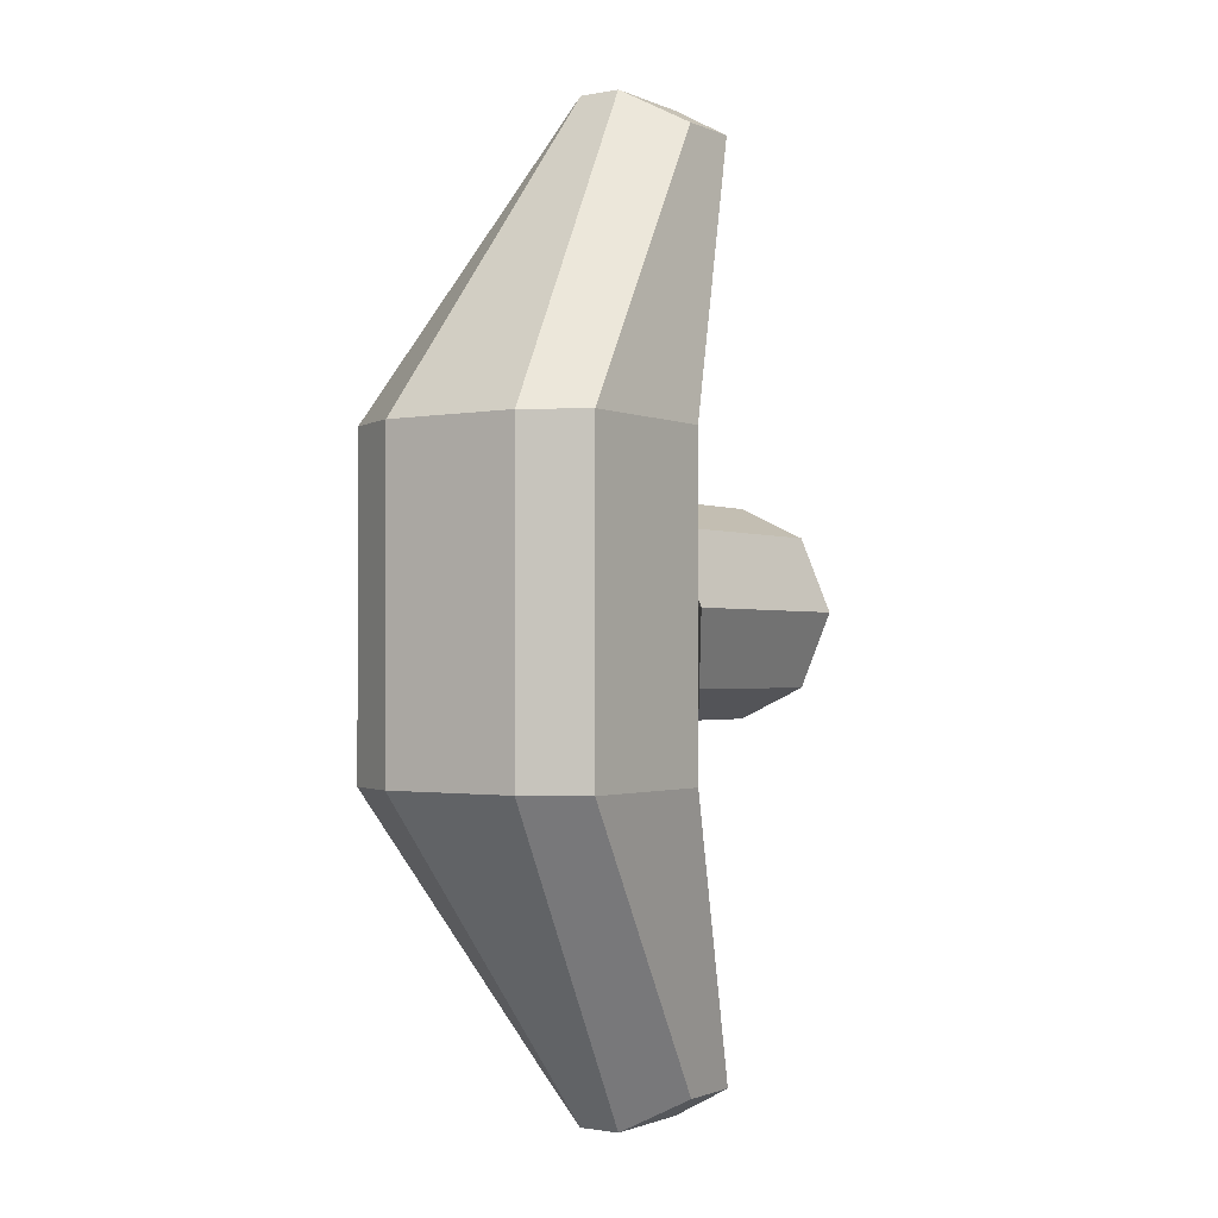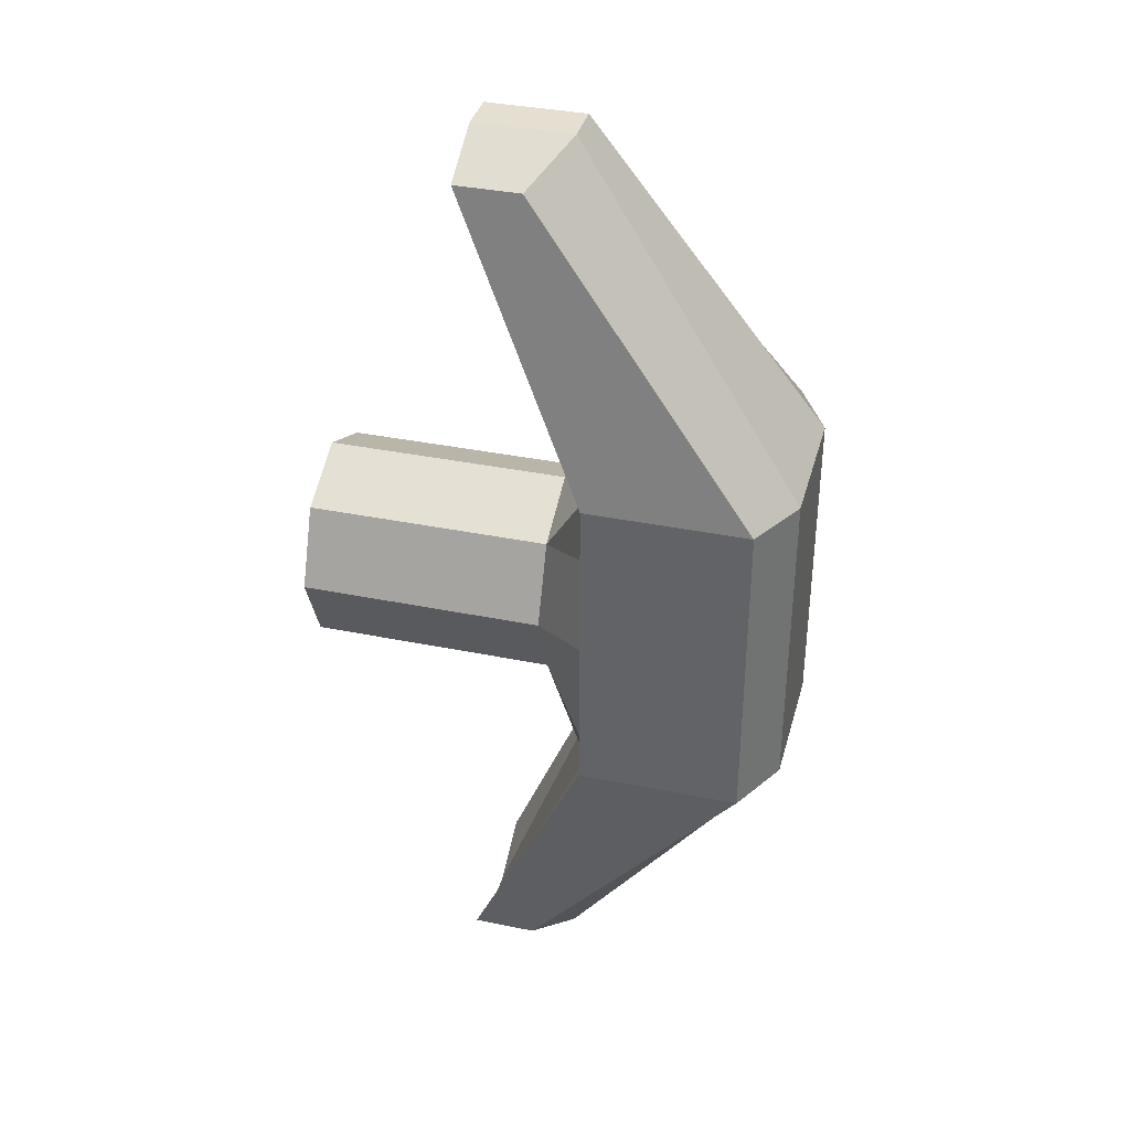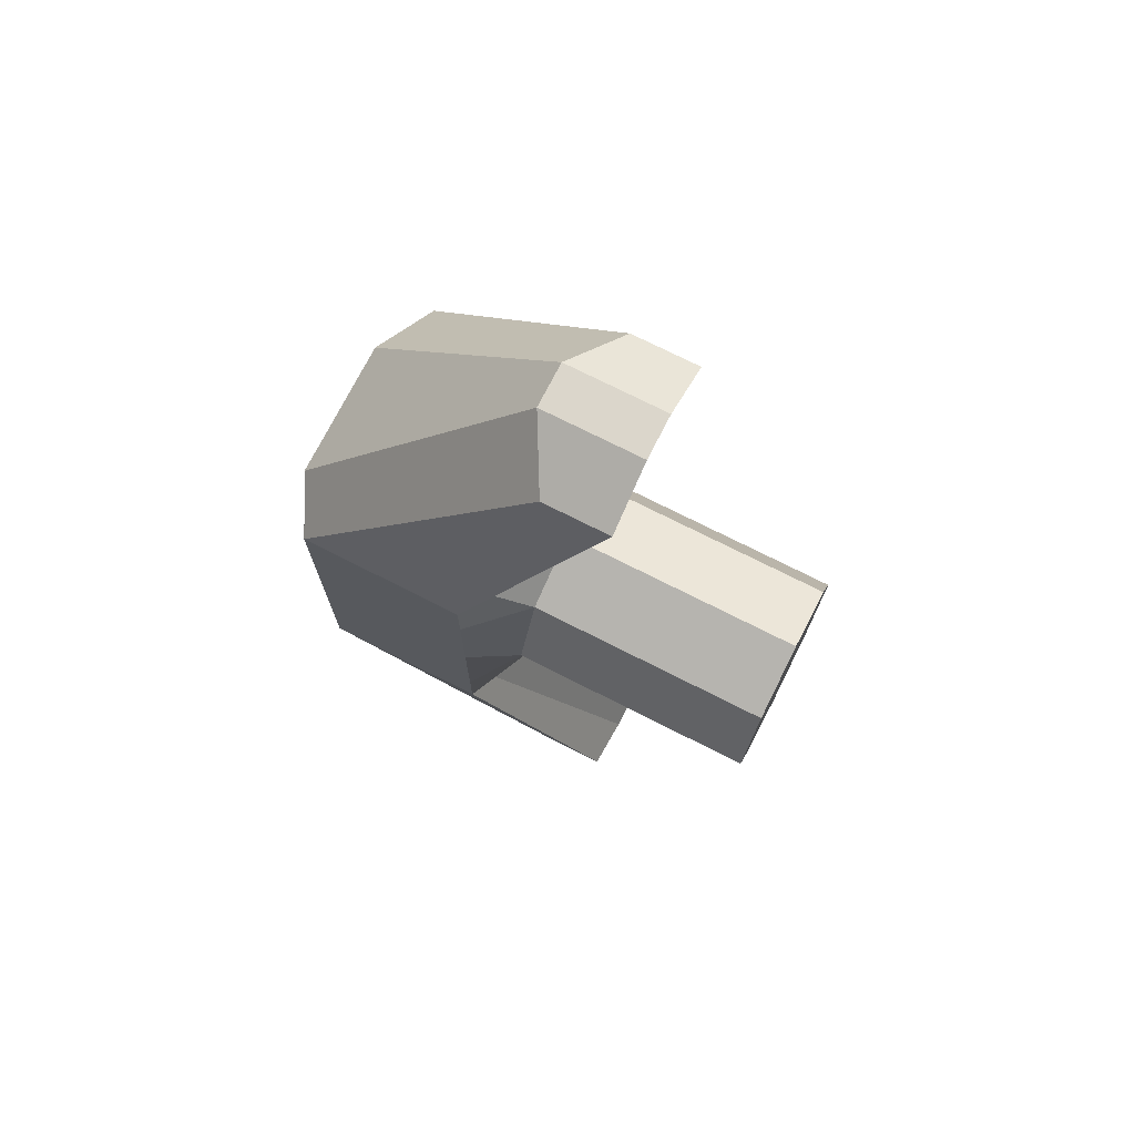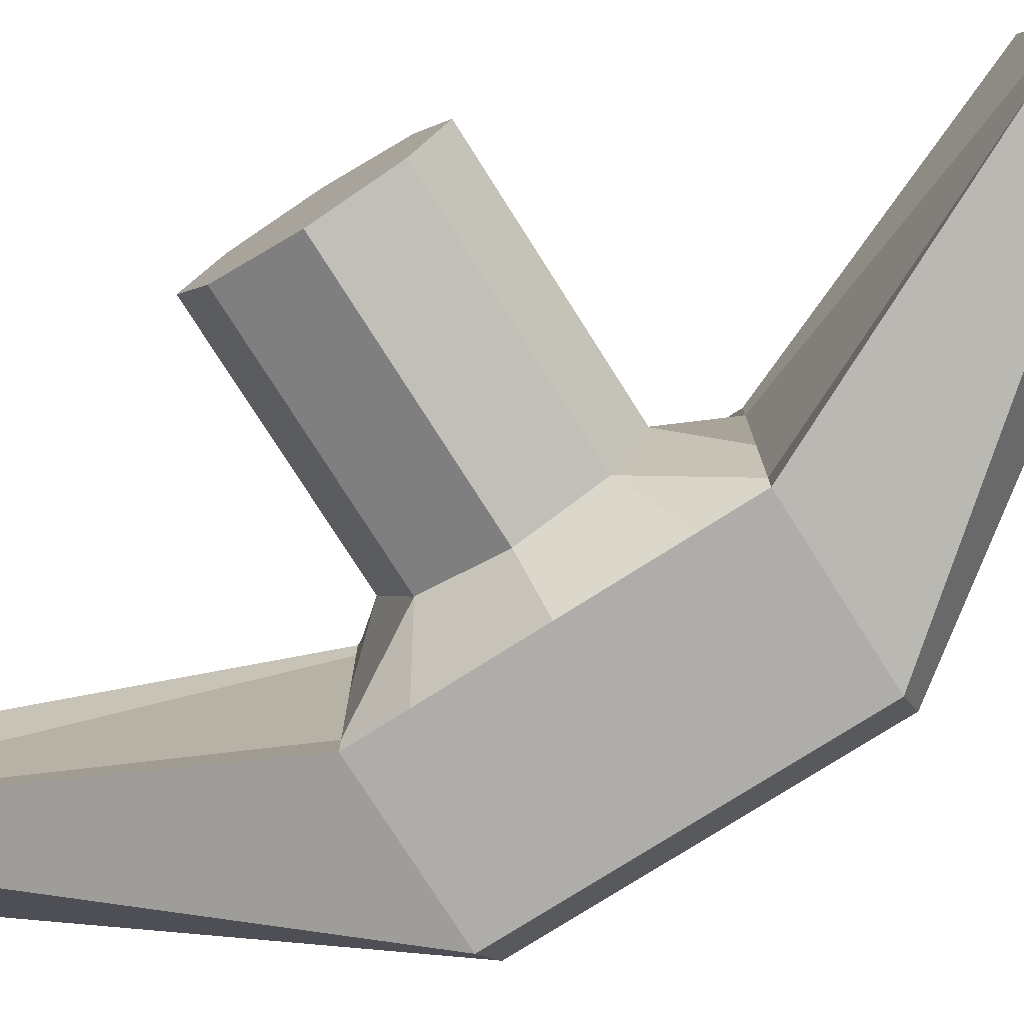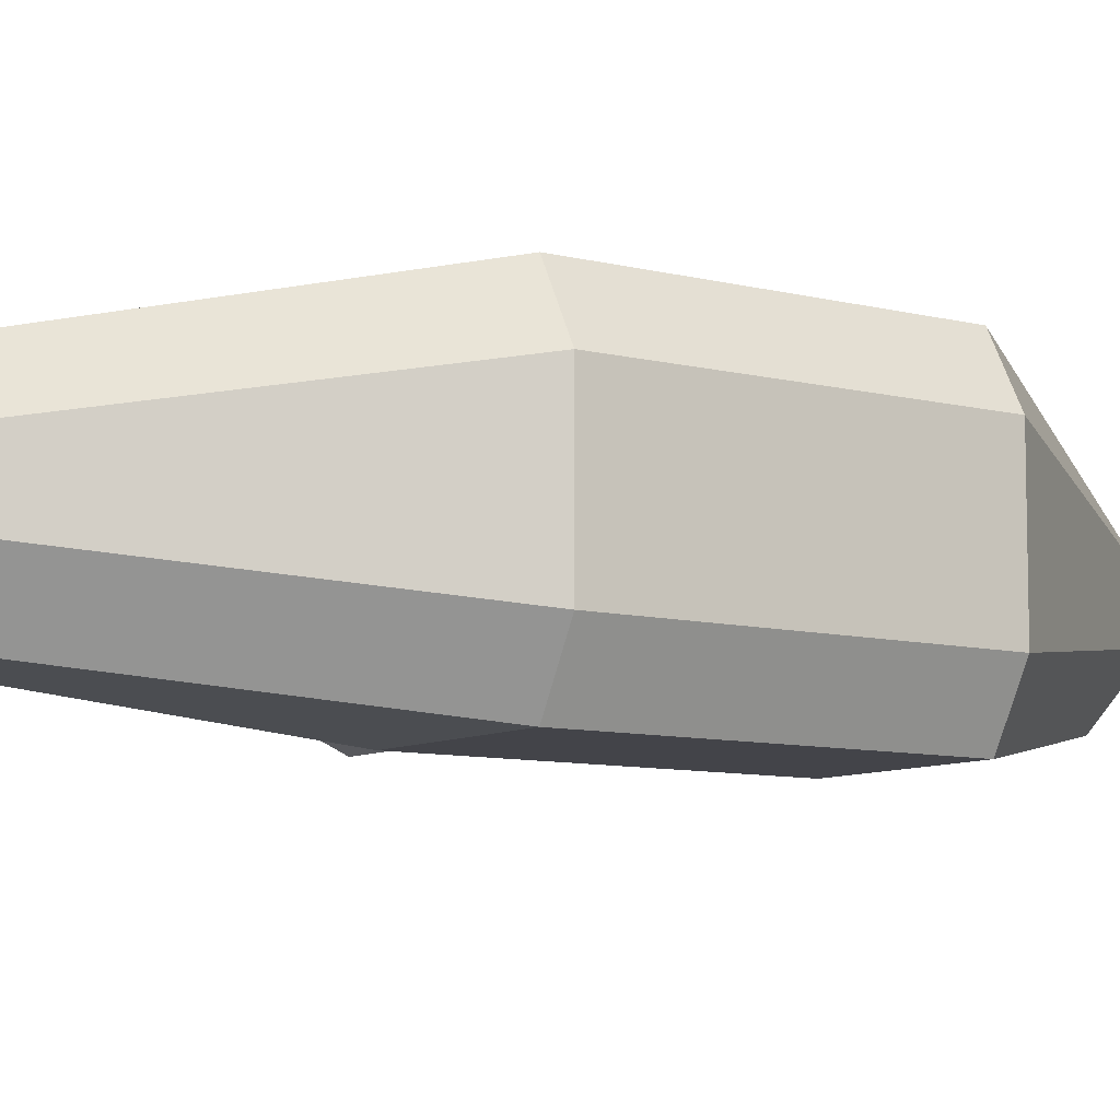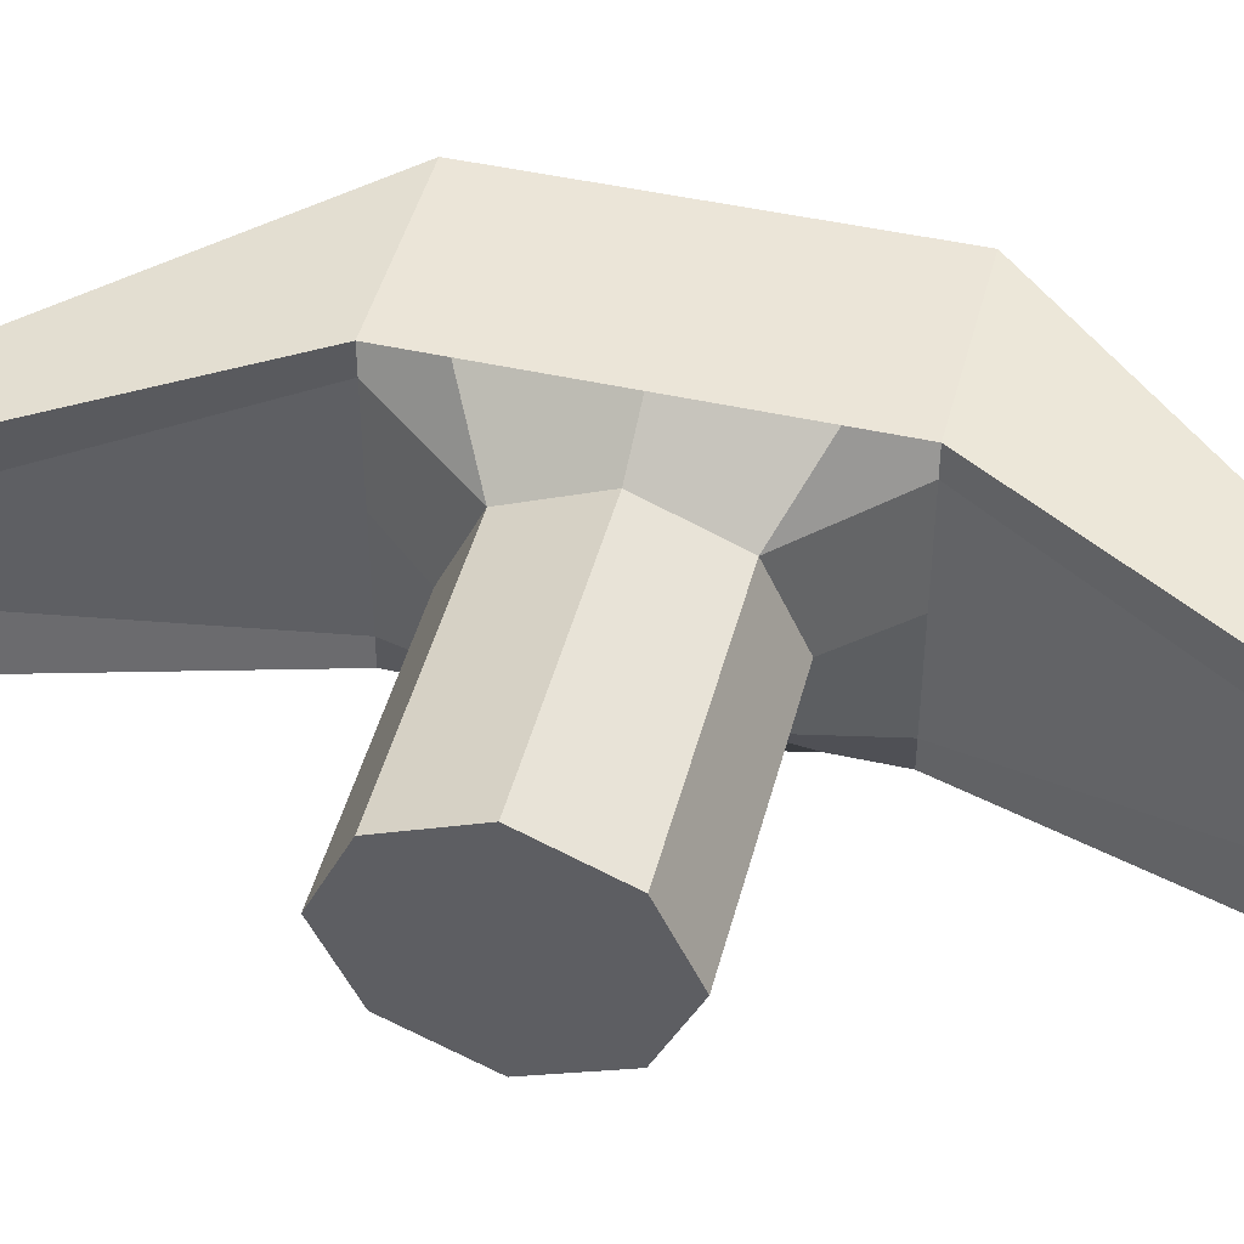
<metadata>
{"format":"obj","ext":"obj","renderer":"f3d","projection":"perspective","resolution":1024,"background":"white","views":[{"elev":-1.4,"azim":-55.7,"up":"+Z"},{"elev":36.7,"azim":-165.2,"up":"+Z"},{"elev":73.5,"azim":26.9,"up":"+Z"},{"elev":-77.1,"azim":122.4,"up":"+Y"},{"elev":-8.5,"azim":-125.2,"up":"+Y"},{"elev":46.0,"azim":104.4,"up":"+Y"}]}
</metadata>
<code>
o Bumper
v -0.2 0.2 -0.25
v -0.2 -0.2 -0.25
v -0.2 0.2 0.25
v -0.2 -0.2 0.25
v -0.1 -0.125 0.7
v -0.1 0.125 0.7
v -0.1 -0.125 -0.7
v -0.1 0.125 -0.7
v 0 -0.125 0.7
v 0 0.125 0.7
v 0 -0.125 -0.7
v 0 0.125 -0.7
v -0.45 -0.2 -0.25
v -0.45 -0.2 0.25
v -0.45 0.2 0.25
v -0.45 0.2 -0.25
v -0.2 0.1583 -0.25
v -0.2 -0.1583 -0.25
v -0.2 0.1583 0.25
v -0.2 -0.1583 0.25
v -0.15 -0.03333 0.75
v -0.15 0.03333 0.75
v -0.15 0.03333 -0.75
v -0.15 -0.03333 -0.75
v 0 0.03333 -0.75
v 0 -0.03333 -0.75
v 0 0.03333 0.75
v 0 -0.03333 0.75
v -0.5 0.1083 0.25
v -0.5 -0.1083 0.25
v -0.5 0.1083 -0.25
v -0.5 -0.1083 -0.25
v -0.45 -0.2 -0.1667
v -0.2 -0.2 -0.1667
v -0.2 -0.2 0.1667
v -0.2 0.2 0.1667
v -0.2 0.2 -0.1667
v -0.45 -0.2 0.1667
v -0.45 0.2 0.1667
v -0.45 0.2 -0.1667
v -0.5 -0.1083 0.1667
v -0.5 -0.1083 -0.1667
v -0.5 0.1083 0.1667
v -0.5 0.1083 -0.1667
v -0.125 -0.1083 -0.1167
v -0.125 -0.1083 0.1167
v -0.125 0.1083 -0.1167
v -0.125 0.1083 0.1167
v -0.2 0 -0.25
v -0.2 0 0.25
v -0.15 0 0.75
v -0.15 0 -0.75
v 0 0 -0.75
v 0 0 0.75
v -0.5 0 0.25
v -0.5 0 -0.25
v -0.125 0 -0.1667
v -0.125 0 0.1667
v -0.5 0 0.1667
v -0.5 0 -0.1667
v -0.2 0.2 0
v -0.2 -0.2 0
v -0.45 0.2 0
v -0.45 -0.2 0
v -0.5 -0.1083 0
v -0.5 0.1083 0
v -0.125 -0.1583 0
v -0.125 0.1583 0
v -0.5 0 0
v 0.25 -0.1583 0
v 0.25 -0.1083 0.1167
v 0.25 0.1583 0
v 0.25 0.1083 0.1167
v 0.25 0 -0.1667
v 0.25 -0.1083 -0.1167
v 0.25 0 0.1667
v 0.25 0.1083 -0.1167
v 0.25 0 0
f 48 36 3 19
f 49 17 47 57
f 35 46 20 4
f 58 48 19 50
f 2 18 45 34
f 62 67 46 35
f 57 47 77 74
f 17 1 37 47
f 68 61 36 48
f 68 48 73 72
f 46 58 50 20
f 18 49 57 45
f 58 46 71 76
f 47 37 61 68
f 67 45 75 70
f 34 45 67 62
f 78 72 73 76
f 70 78 76 71
f 75 74 78 70
f 74 77 72 78
f 46 67 70 71
f 47 68 72 77
f 45 57 74 75
f 48 58 76 73
f 31 16 8 23
f 19 3 10 27
f 23 8 12 25
f 27 10 6 22
f 14 4 9 5
f 3 15 6 10
f 12 8 16 1
f 36 39 15 3
f 7 11 2 13
f 25 12 1 17
f 38 35 4 14
f 22 6 15 29
f 44 40 16 31
f 33 42 32 13
f 60 44 31 56
f 5 21 30 14
f 51 22 29 55
f 11 26 18 2
f 53 25 17 49
f 54 27 22 51
f 7 24 26 11
f 4 20 28 9
f 50 19 27 54
f 53 26 24 52
f 13 32 24 7
f 56 31 23 52
f 55 29 43 59
f 9 28 21 5
f 69 66 44 60
f 14 30 41 38
f 64 65 42 33
f 29 15 39 43
f 66 63 40 44
f 13 2 34 33
f 64 62 35 38
f 1 16 40 37
f 61 63 39 36
f 65 69 60 42
f 30 55 59 41
f 32 56 52 24
f 25 53 52 23
f 20 50 54 28
f 28 54 51 21
f 26 53 49 18
f 21 51 55 30
f 42 60 56 32
f 41 59 69 65
f 37 40 63 61
f 33 34 62 64
f 43 39 63 66
f 38 41 65 64
f 59 43 66 69

</code>
